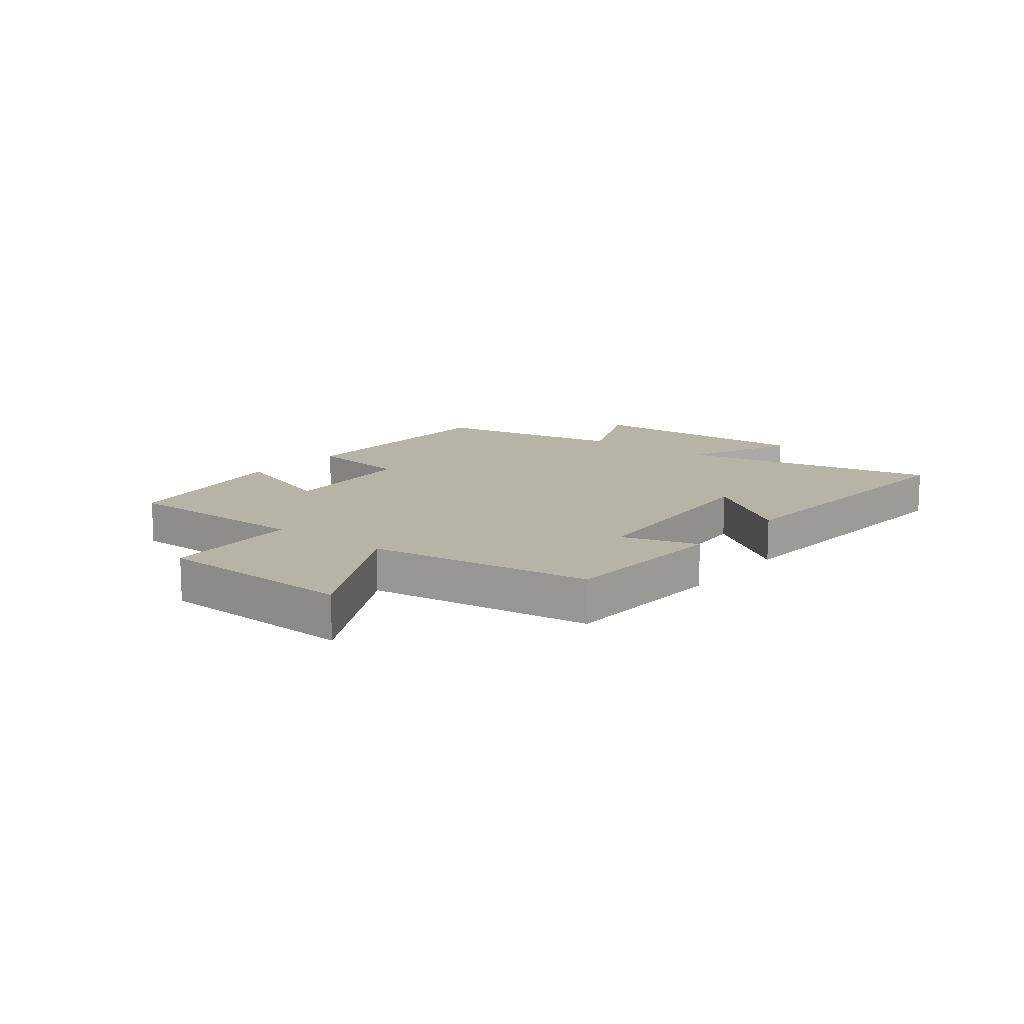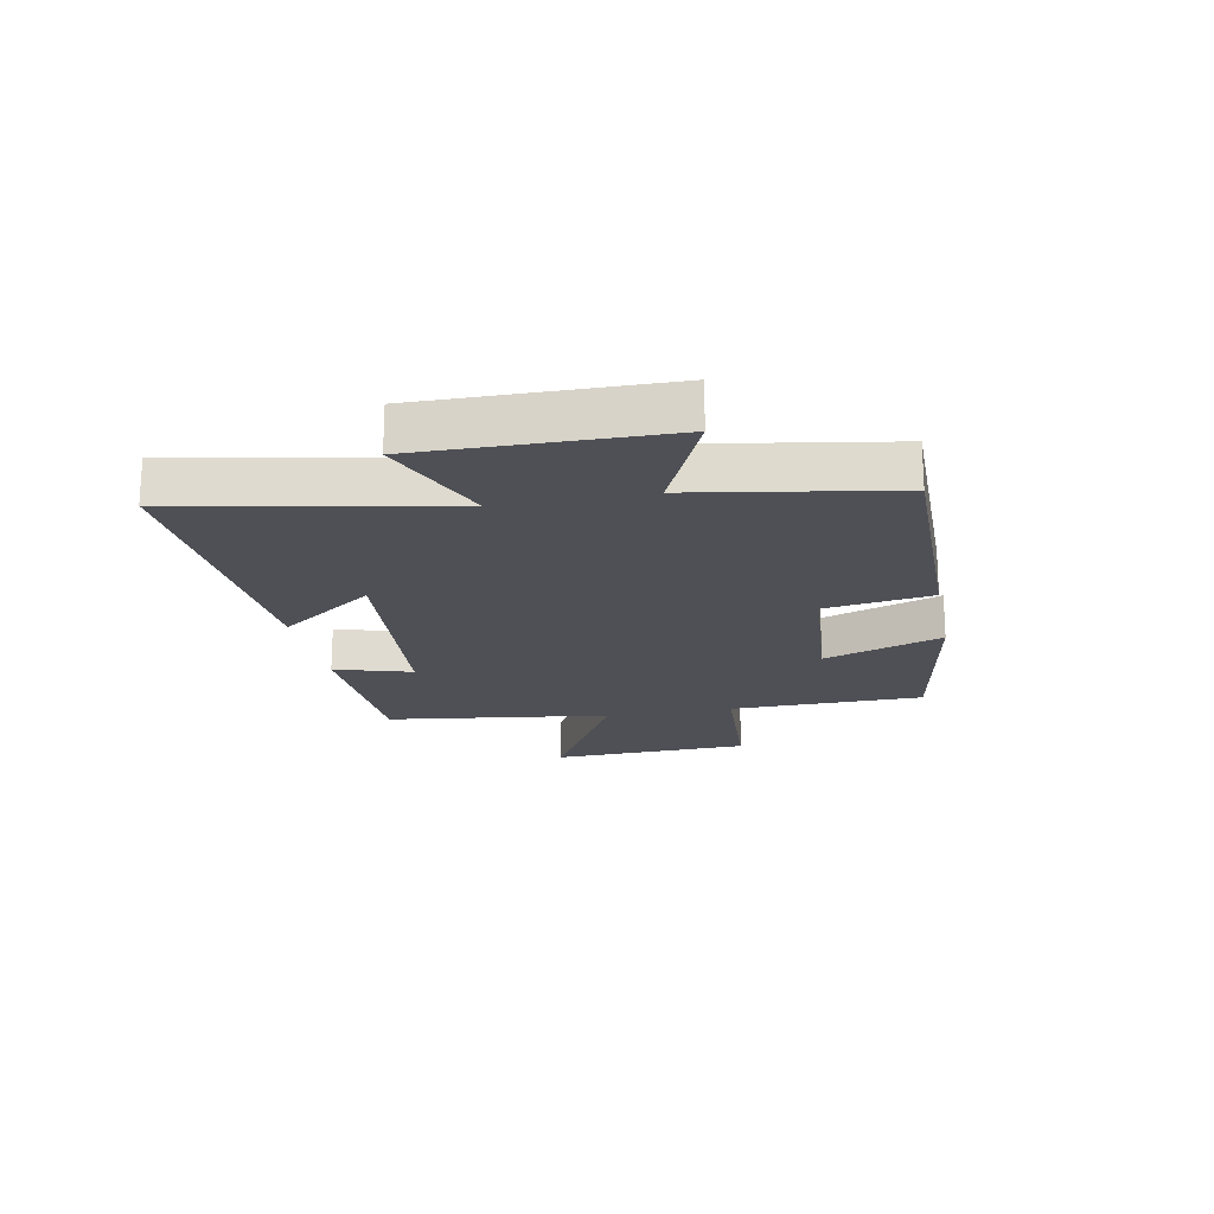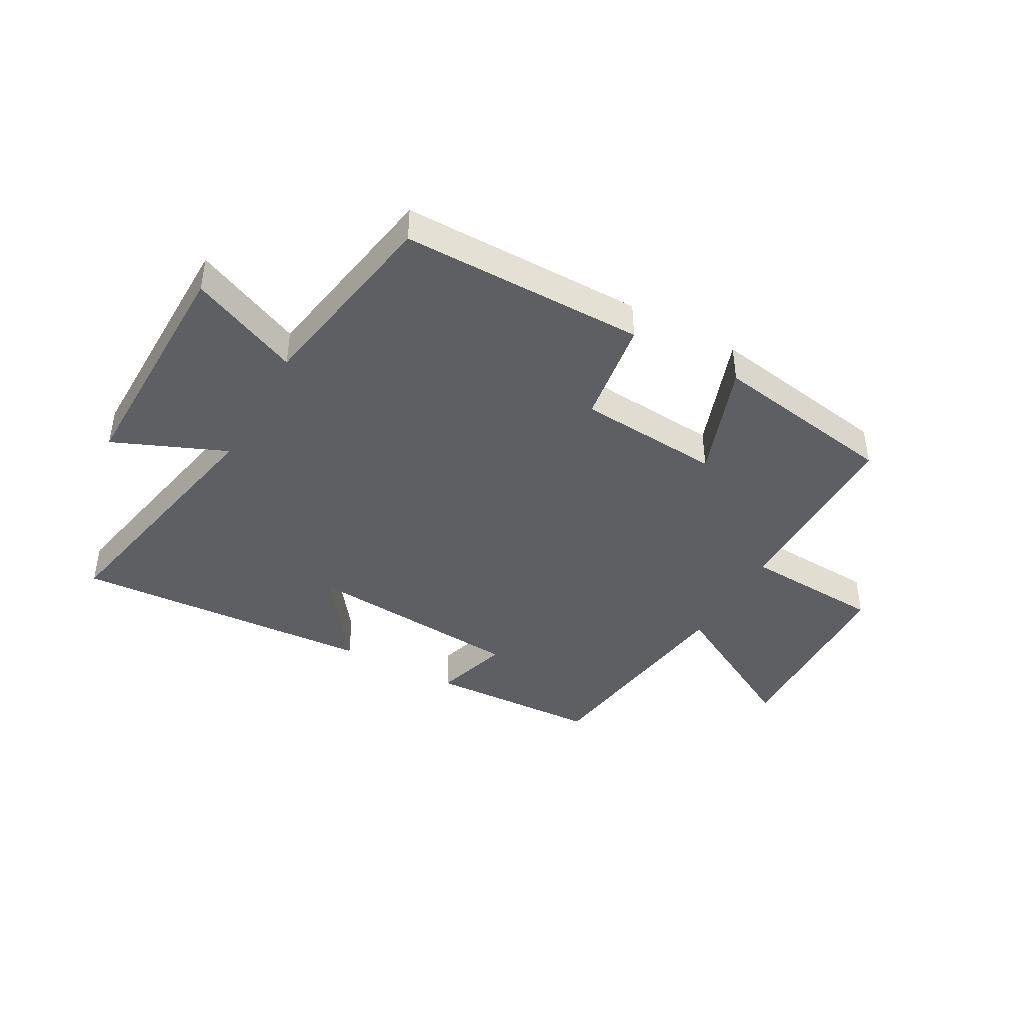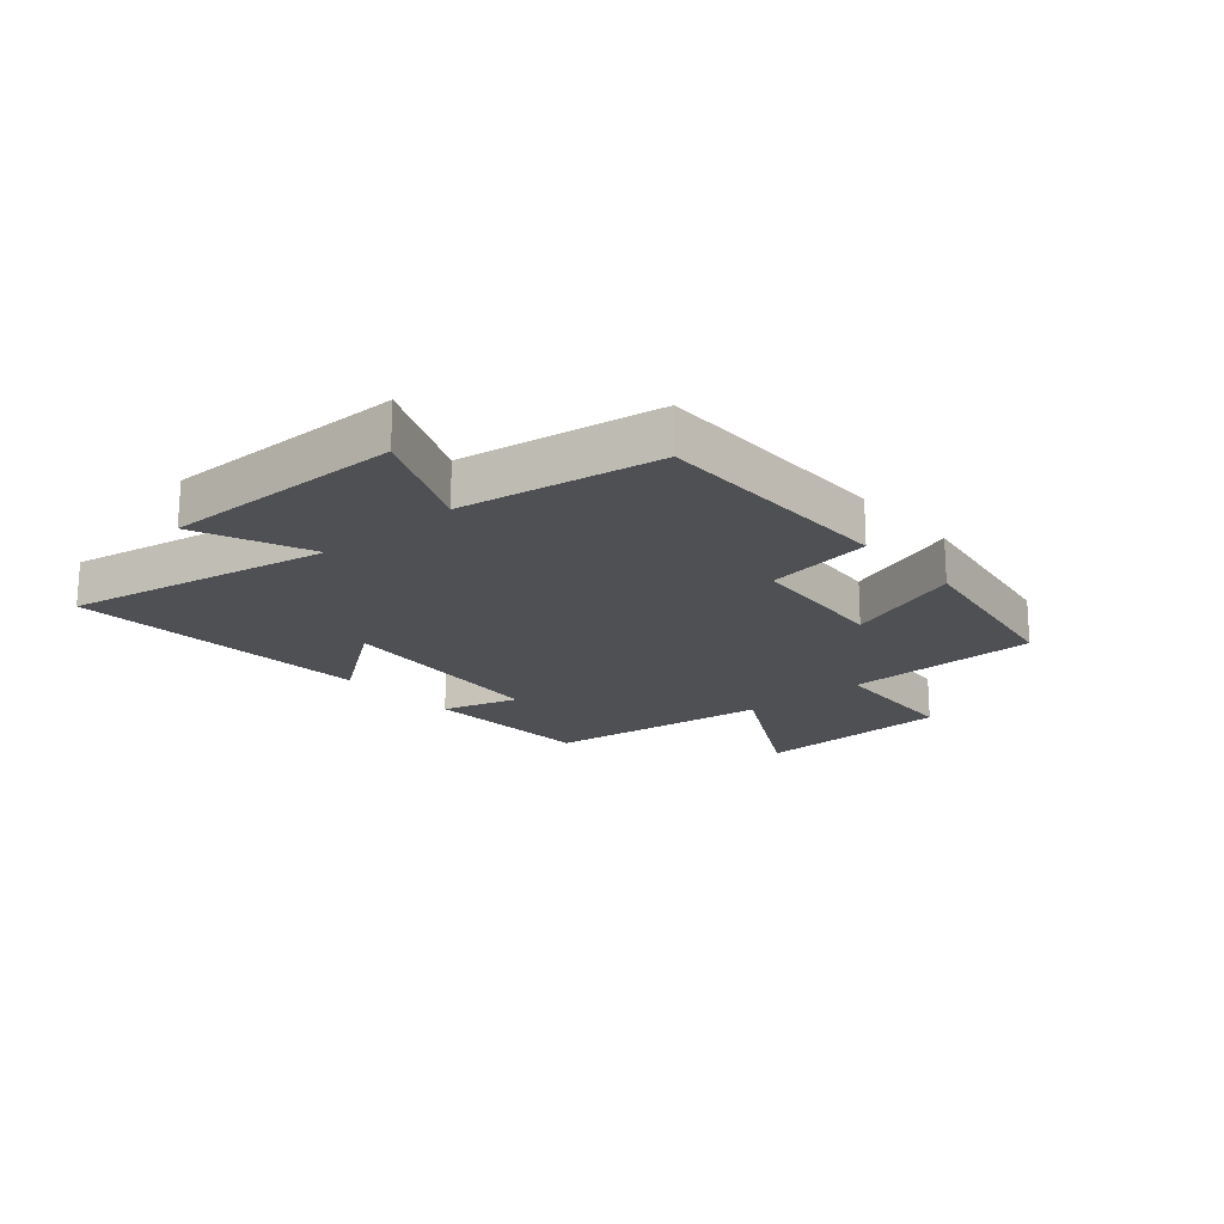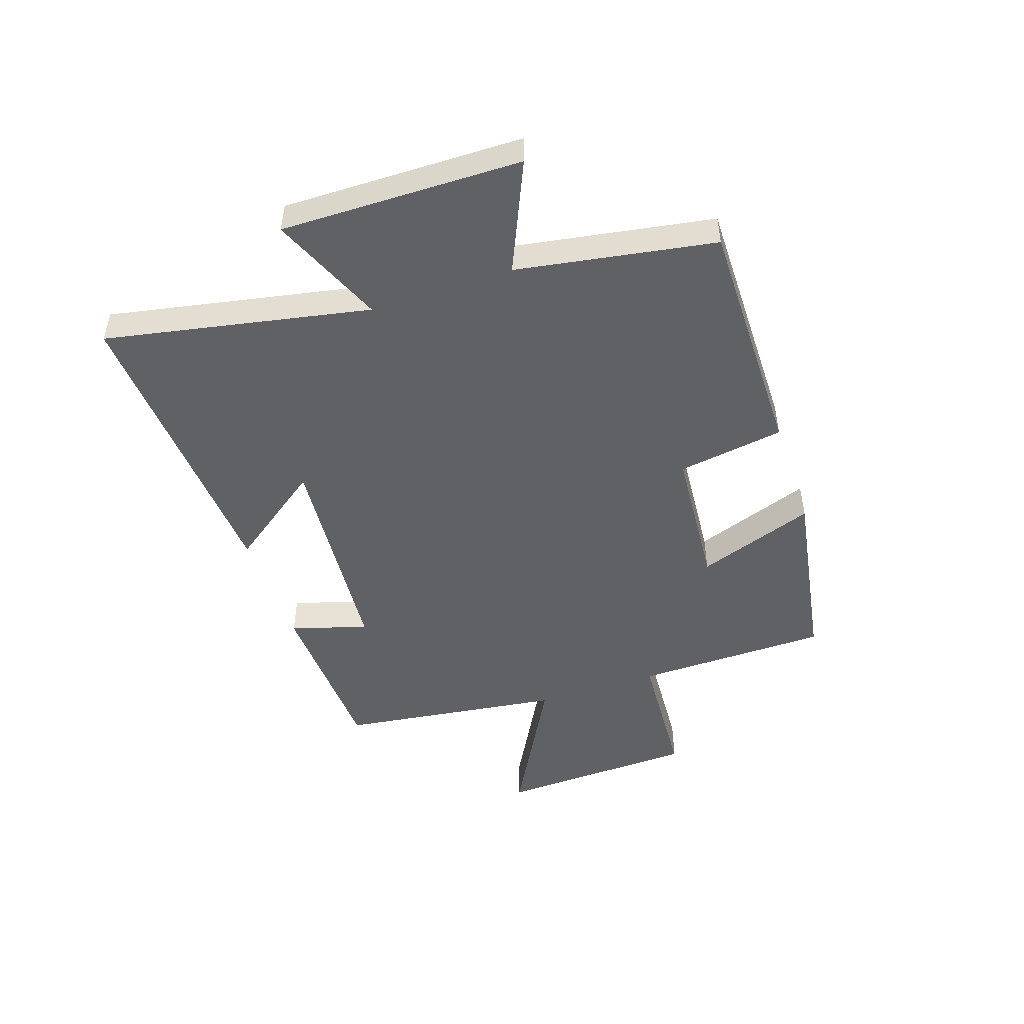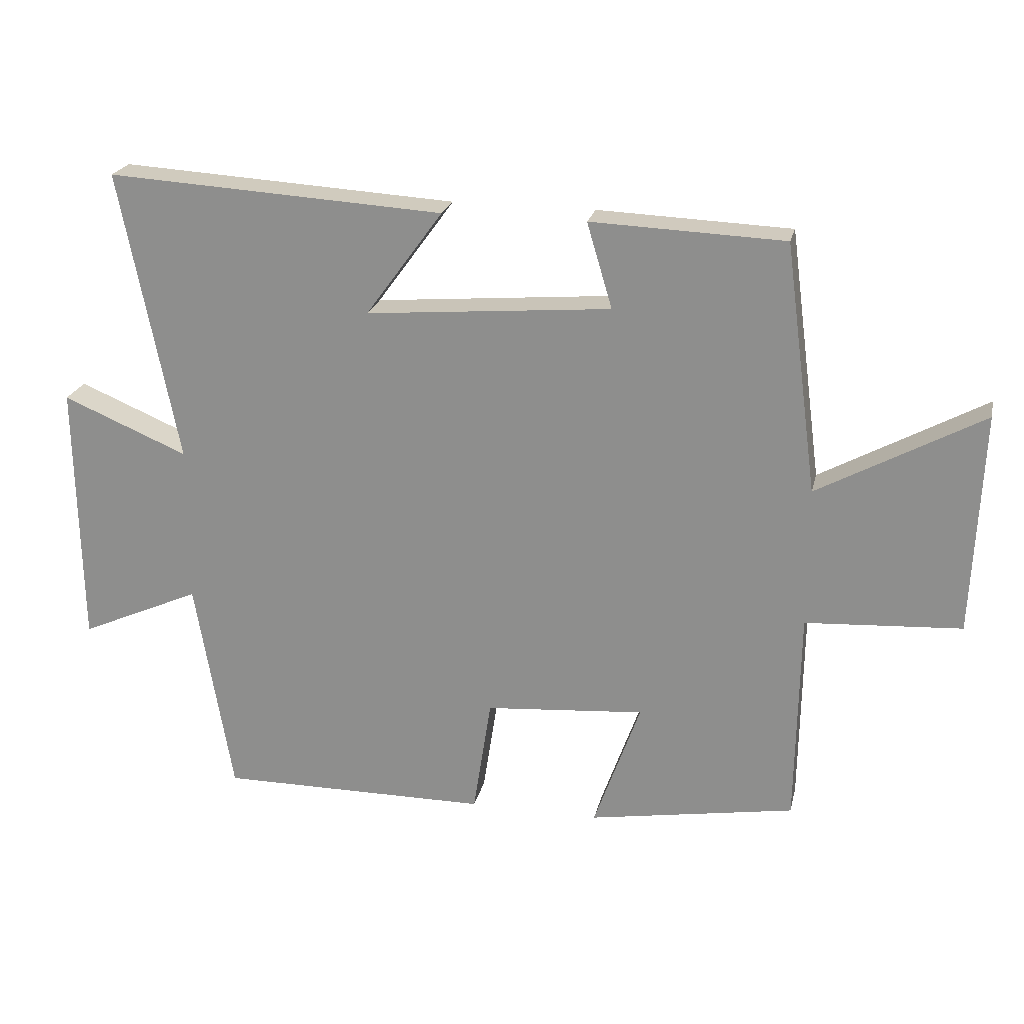
<metadata>
{"format":"obj","ext":"obj","renderer":"f3d","projection":"perspective","resolution":1024,"background":"white","views":[{"elev":12.7,"azim":-51.9,"up":"+Y"},{"elev":-19.3,"azim":101.0,"up":"+Y"},{"elev":-41.7,"azim":150.9,"up":"+Y"},{"elev":-19.0,"azim":131.1,"up":"+Y"},{"elev":-48.4,"azim":108.7,"up":"+Y"},{"elev":22.4,"azim":-167.4,"up":"+Z"}]}
</metadata>
<code>
v 0.589 0.07 0.531
v 0.5 0.07 0.081
v 0.693 0.07 0.162
v 0.687 0.07 -0.248
v 0.5 0.07 -0.165
v 0.443 0.07 -0.502
v 0.026 0.07 -0.5
v -0.002 0.07 -0.318
v -0.248 0.07 -0.298
v -0.176 0.07 -0.5
v -0.495 0.07 -0.446
v -0.5 0.07 -0.114
v -0.74 0.07 -0.099
v -0.754 0.07 0.243
v -0.5 0.07 0.104
v -0.449 0.07 0.488
v -0.151 0.07 0.5
v -0.19 0.07 0.369
v 0.188 0.07 0.337
v 0.069 0.07 0.5
v 0.589 0 0.531
v 0.5 0 0.081
v 0.693 0 0.162
v 0.687 0 -0.248
v 0.5 0 -0.165
v 0.443 0 -0.502
v 0.026 0 -0.5
v -0.002 0 -0.318
v -0.248 0 -0.298
v -0.176 0 -0.5
v -0.495 0 -0.446
v -0.5 0 -0.114
v -0.74 0 -0.099
v -0.754 0 0.243
v -0.5 0 0.104
v -0.449 0 0.488
v -0.151 0 0.5
v -0.19 0 0.369
v 0.188 0 0.337
v 0.069 0 0.5
f 19 20 1 2
f 18 19 2
f 15 16 17 18
f 15 18 2
f 12 13 14 15
f 11 12 15
f 10 11 15
f 9 10 15
f 8 9 15 2
f 7 8 2
f 6 7 2
f 5 6 2
f 2 3 4 5
f 22 21 40 39
f 22 39 38
f 38 37 36 35
f 22 38 35
f 35 34 33 32
f 35 32 31
f 35 31 30
f 35 30 29
f 22 35 29 28
f 22 28 27
f 22 27 26
f 22 26 25
f 25 24 23 22
f 1 21 22 2
f 2 22 23 3
f 3 23 24 4
f 4 24 25 5
f 5 25 26 6
f 6 26 27 7
f 7 27 28 8
f 8 28 29 9
f 9 29 30 10
f 10 30 31 11
f 11 31 32 12
f 12 32 33 13
f 13 33 34 14
f 14 34 35 15
f 15 35 36 16
f 16 36 37 17
f 17 37 38 18
f 18 38 39 19
f 19 39 40 20
f 20 40 21 1

</code>
